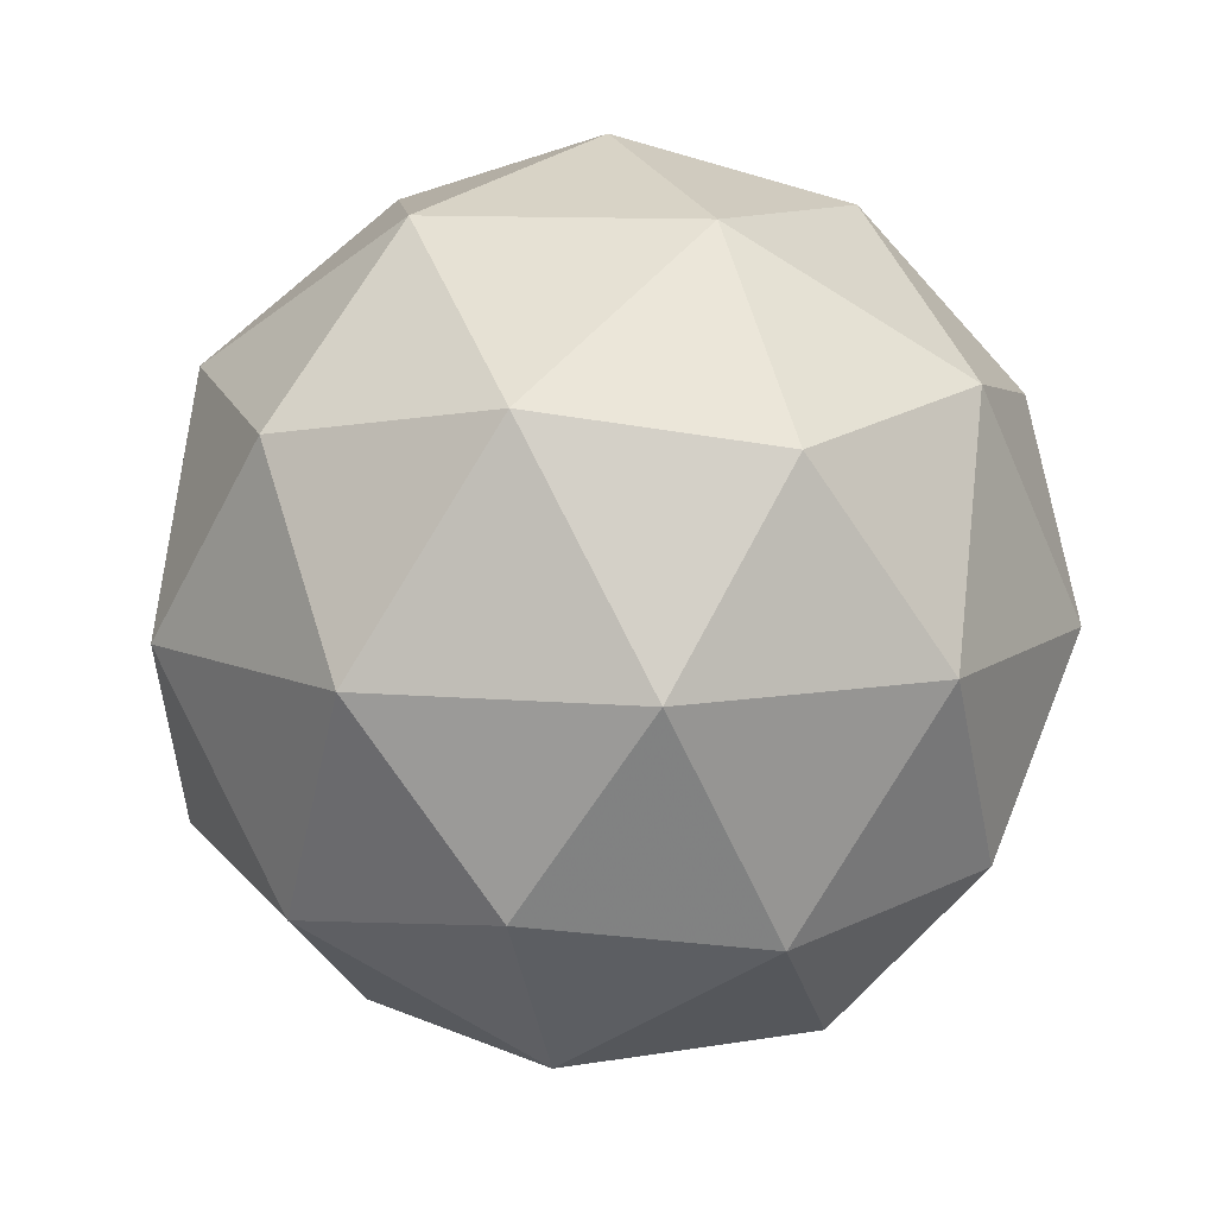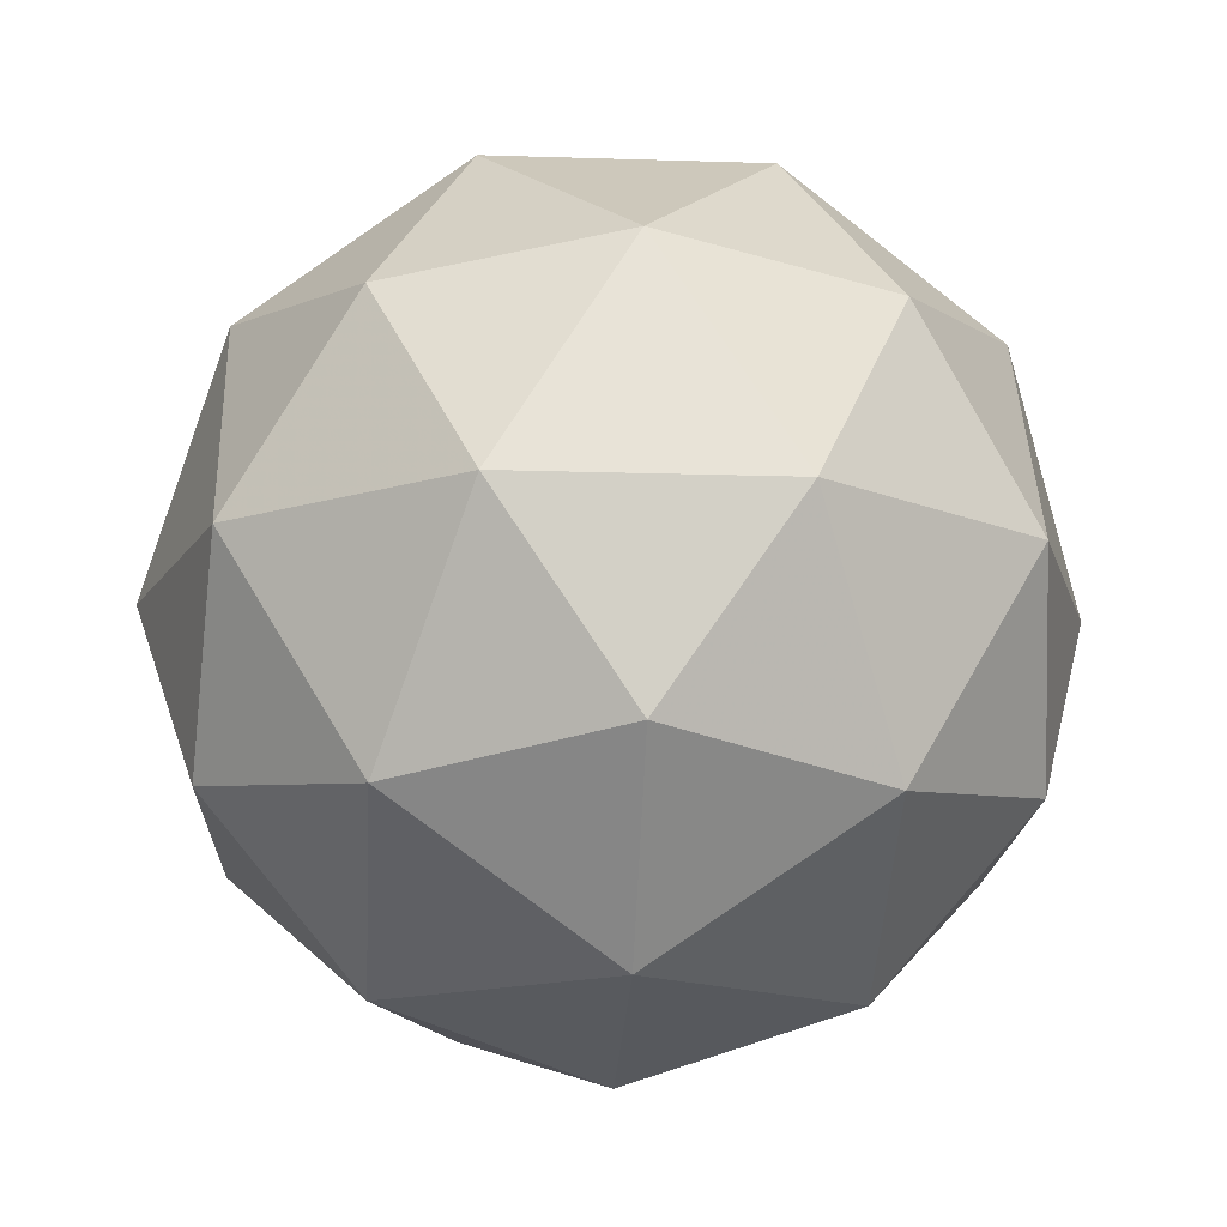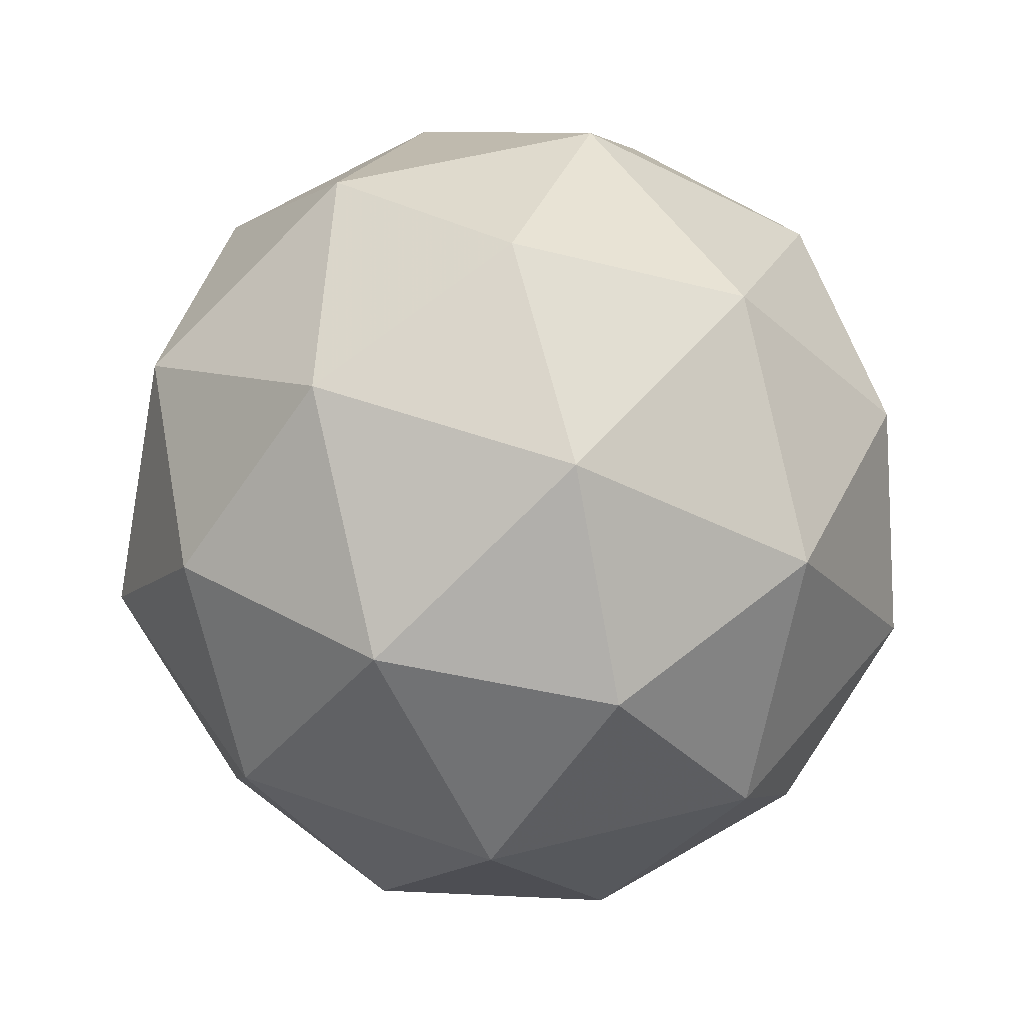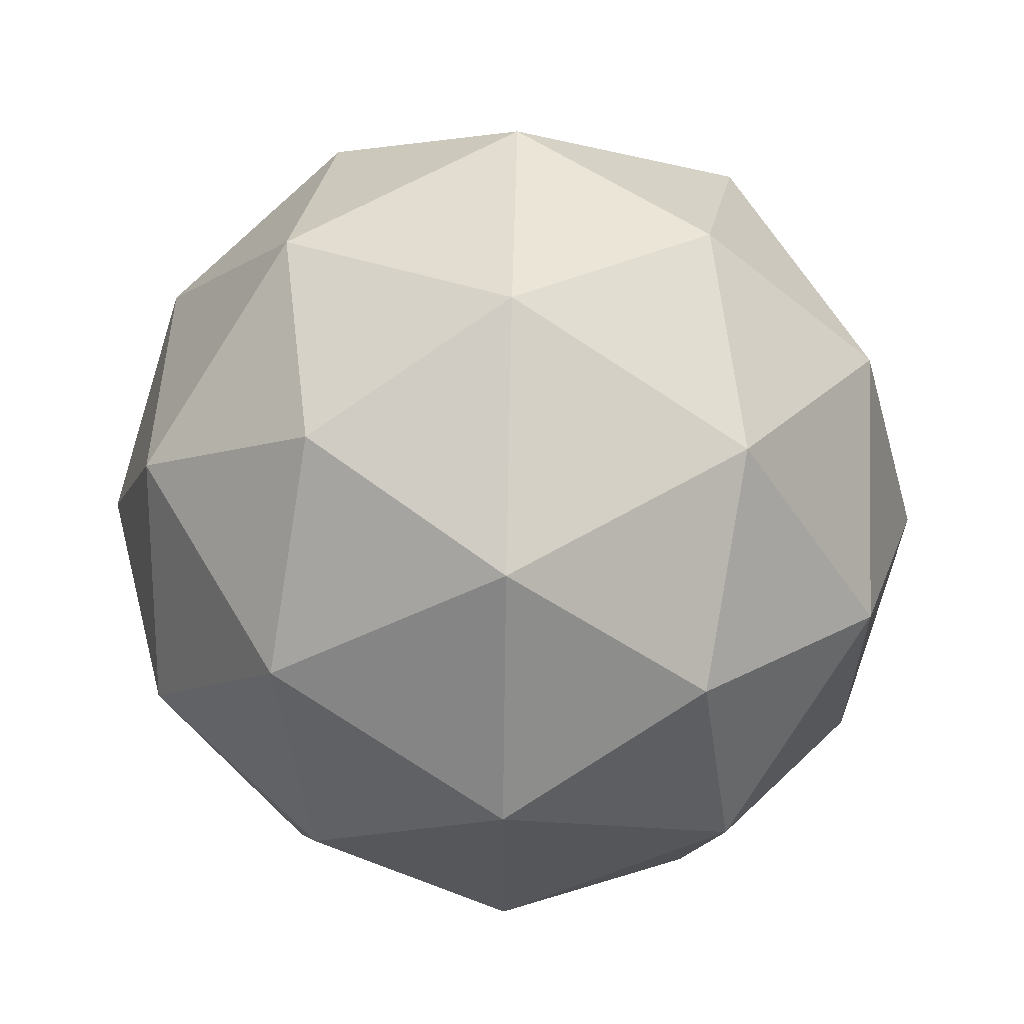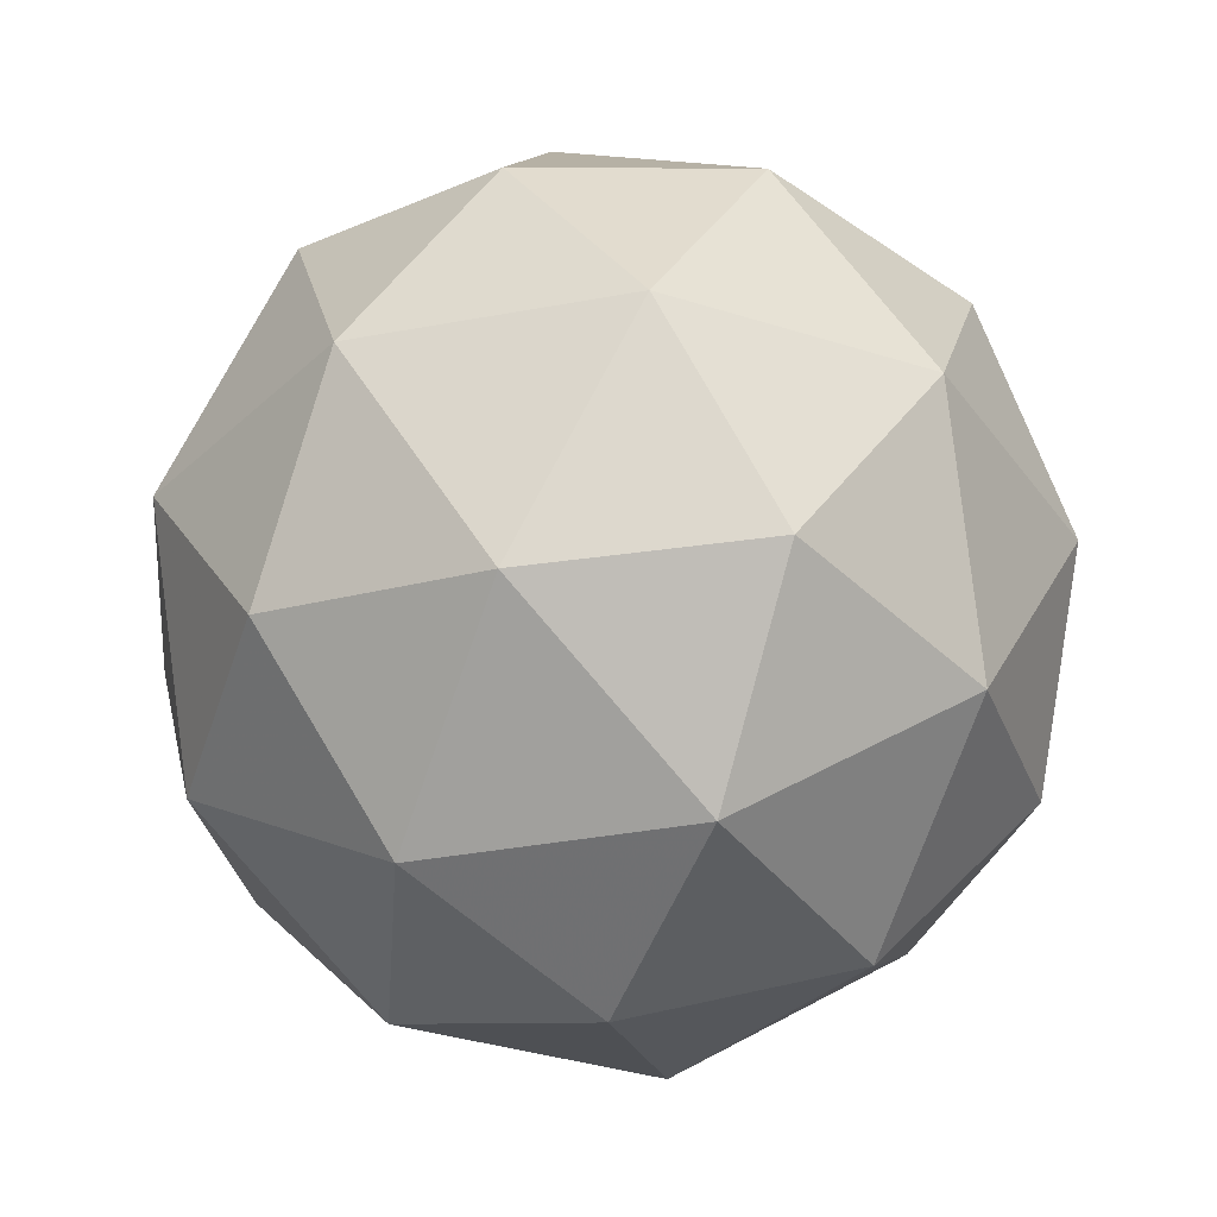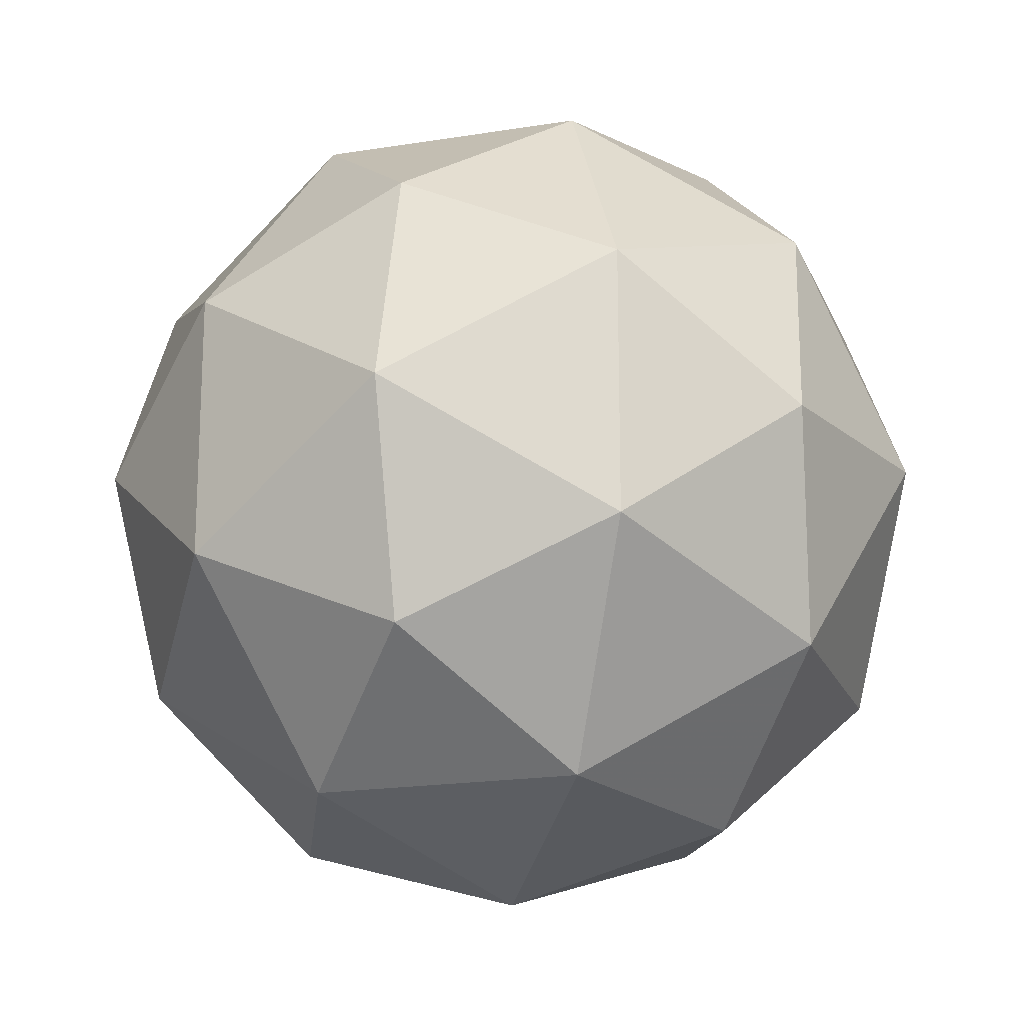
<metadata>
{"format":"obj","ext":"obj","renderer":"f3d","projection":"perspective","resolution":1024,"background":"white","views":[{"elev":10.4,"azim":138.3,"up":"+Y"},{"elev":-15.6,"azim":122.1,"up":"+Y"},{"elev":53.3,"azim":74.8,"up":"+Y"},{"elev":61.9,"azim":27.8,"up":"+Z"},{"elev":-36.7,"azim":31.6,"up":"+Y"},{"elev":-18.6,"azim":75.7,"up":"+Z"}]}
</metadata>
<code>
v 0 -1 0
v 0.7236 -0.4472 0.5257
v -0.2764 -0.4472 0.8506
v -0.8944 -0.4472 0
v -0.2764 -0.4472 -0.8506
v 0.7236 -0.4472 -0.5257
v 0.2764 0.4472 0.8506
v -0.7236 0.4472 0.5257
v -0.7236 0.4472 -0.5257
v 0.2764 0.4472 -0.8506
v 0.8944 0.4472 0
v 0 1 0
v -0.1625 -0.8507 0.5
v 0.4253 -0.8507 0.309
v 0.2629 -0.5257 0.809
v 0.4253 -0.8507 -0.309
v 0.8506 -0.5257 0
v -0.5257 -0.8507 0
v -0.6882 -0.5257 0.5
v -0.1625 -0.8507 -0.5
v -0.6882 -0.5257 -0.5
v 0.2629 -0.5257 -0.809
v 0.9511 0 -0.309
v 0.9511 0 0.309
v 0.5878 0 0.809
v 0 0 1
v -0.5878 0 0.809
v -0.9511 0 0.309
v -0.9511 0 -0.309
v -0.5878 0 -0.809
v 0 0 -1
v 0.5878 0 -0.809
v 0.6882 0.5257 0.5
v -0.2629 0.5257 0.809
v -0.8506 0.5257 0
v -0.2629 0.5257 -0.809
v 0.6882 0.5257 -0.5
v 0.5257 0.8507 0
v 0.1625 0.8507 0.5
v -0.4253 0.8507 0.309
v -0.4253 0.8507 -0.309
v 0.1625 0.8507 -0.5
f 15 3 13
f 13 14 15
f 2 15 14
f 13 1 14
f 17 2 14
f 14 16 17
f 6 17 16
f 14 1 16
f 19 4 18
f 18 13 19
f 3 19 13
f 18 1 13
f 21 5 20
f 20 18 21
f 4 21 18
f 20 1 18
f 22 6 16
f 16 20 22
f 5 22 20
f 16 1 20
f 24 2 17
f 17 23 24
f 11 24 23
f 23 17 6
f 26 3 15
f 15 25 26
f 7 26 25
f 25 15 2
f 28 4 19
f 19 27 28
f 8 28 27
f 27 19 3
f 30 5 21
f 21 29 30
f 9 30 29
f 29 21 4
f 32 6 22
f 22 31 32
f 10 32 31
f 31 22 5
f 33 7 25
f 25 24 33
f 11 33 24
f 24 25 2
f 34 8 27
f 27 26 34
f 7 34 26
f 26 27 3
f 35 9 29
f 29 28 35
f 8 35 28
f 28 29 4
f 36 10 31
f 31 30 36
f 9 36 30
f 30 31 5
f 37 11 23
f 23 32 37
f 10 37 32
f 32 23 6
f 39 7 33
f 33 38 39
f 12 39 38
f 38 33 11
f 40 8 34
f 34 39 40
f 12 40 39
f 39 34 7
f 41 9 35
f 35 40 41
f 12 41 40
f 40 35 8
f 42 10 36
f 36 41 42
f 12 42 41
f 41 36 9
f 38 11 37
f 37 42 38
f 12 38 42
f 42 37 10

</code>
